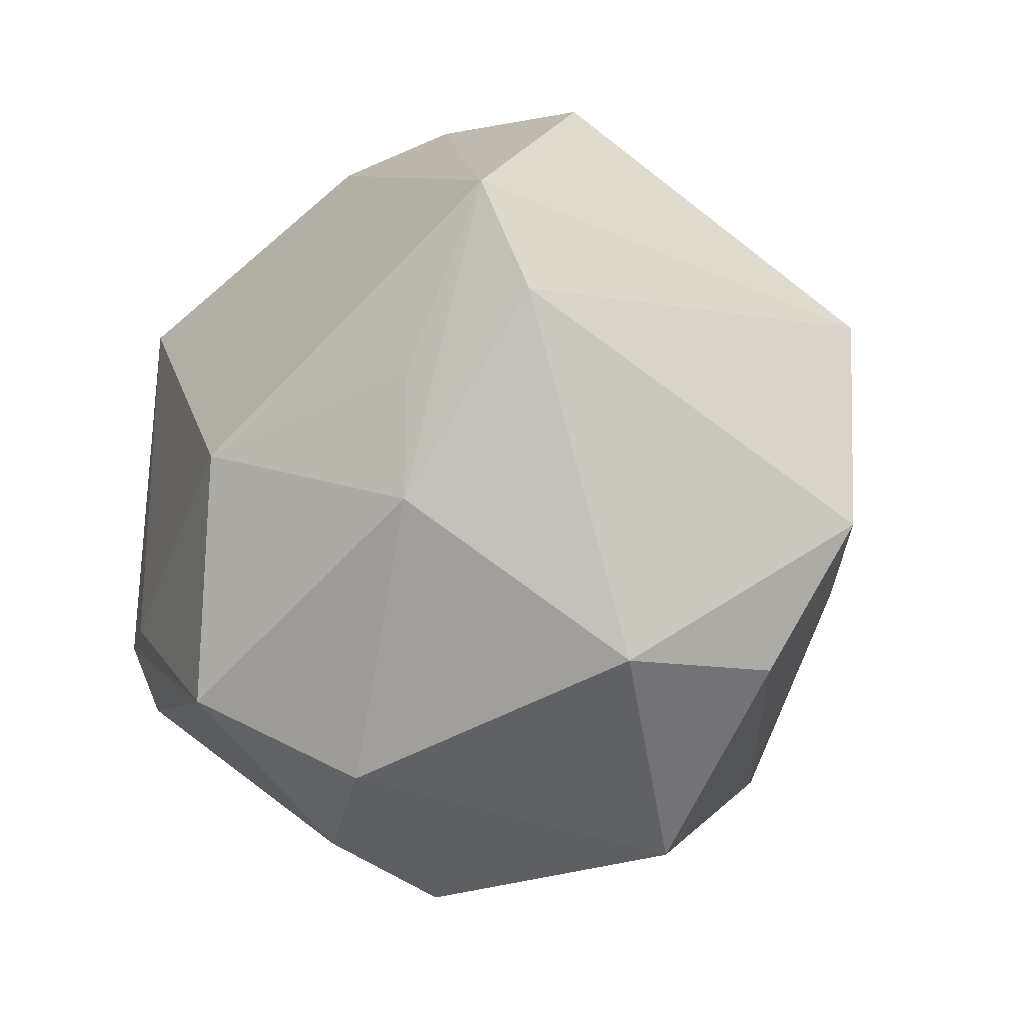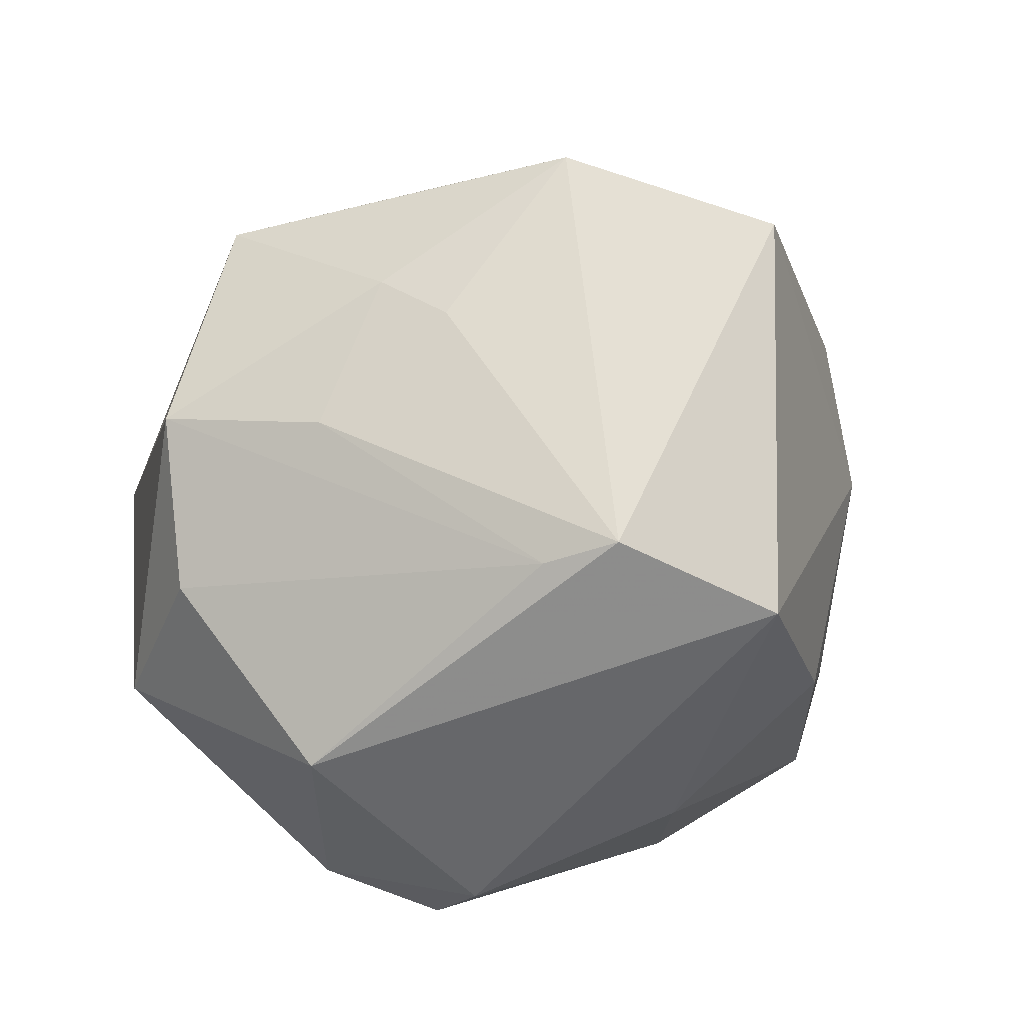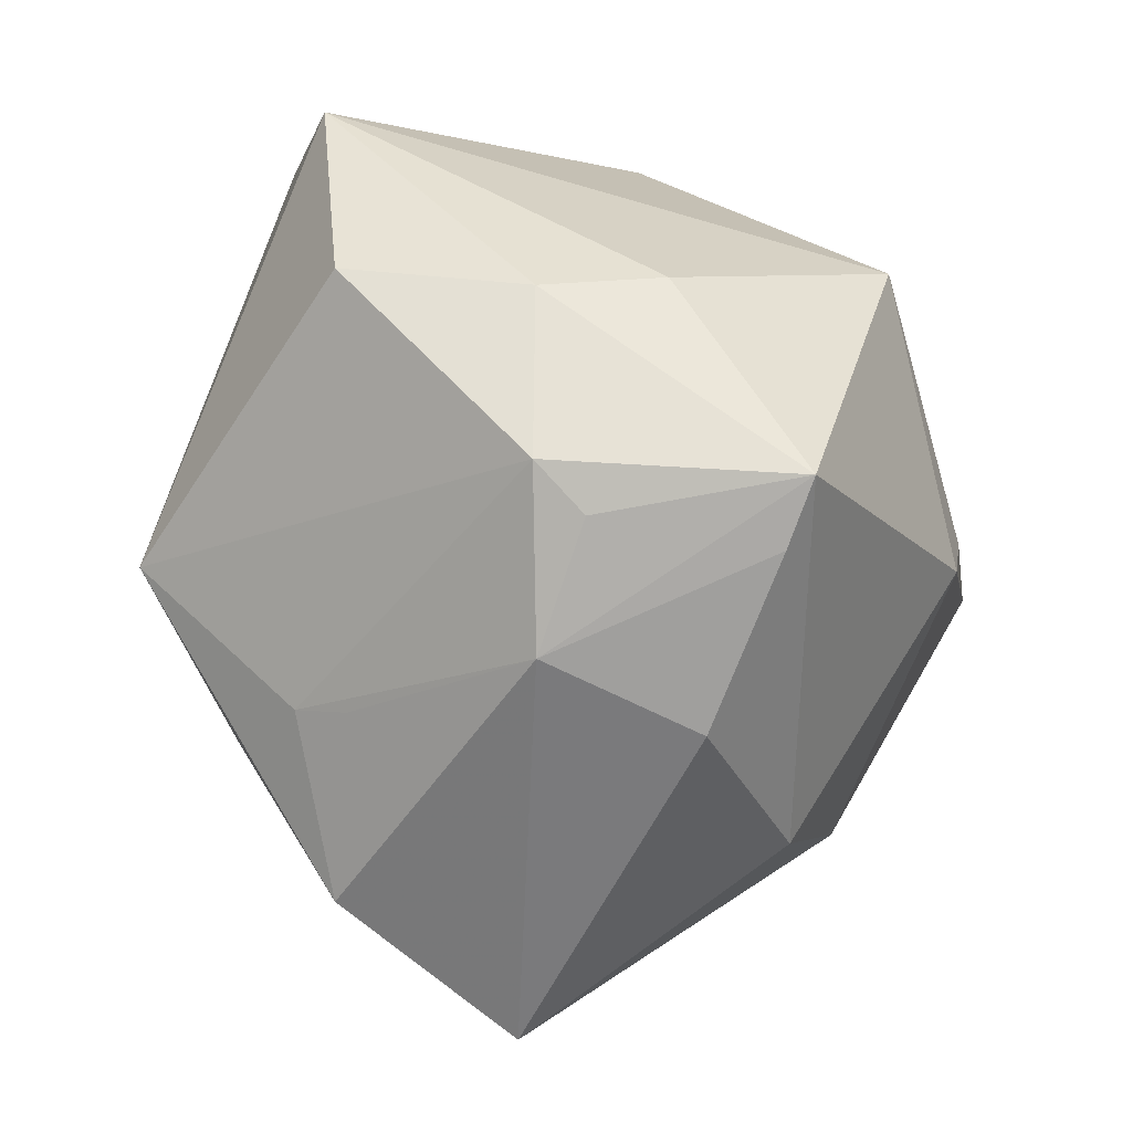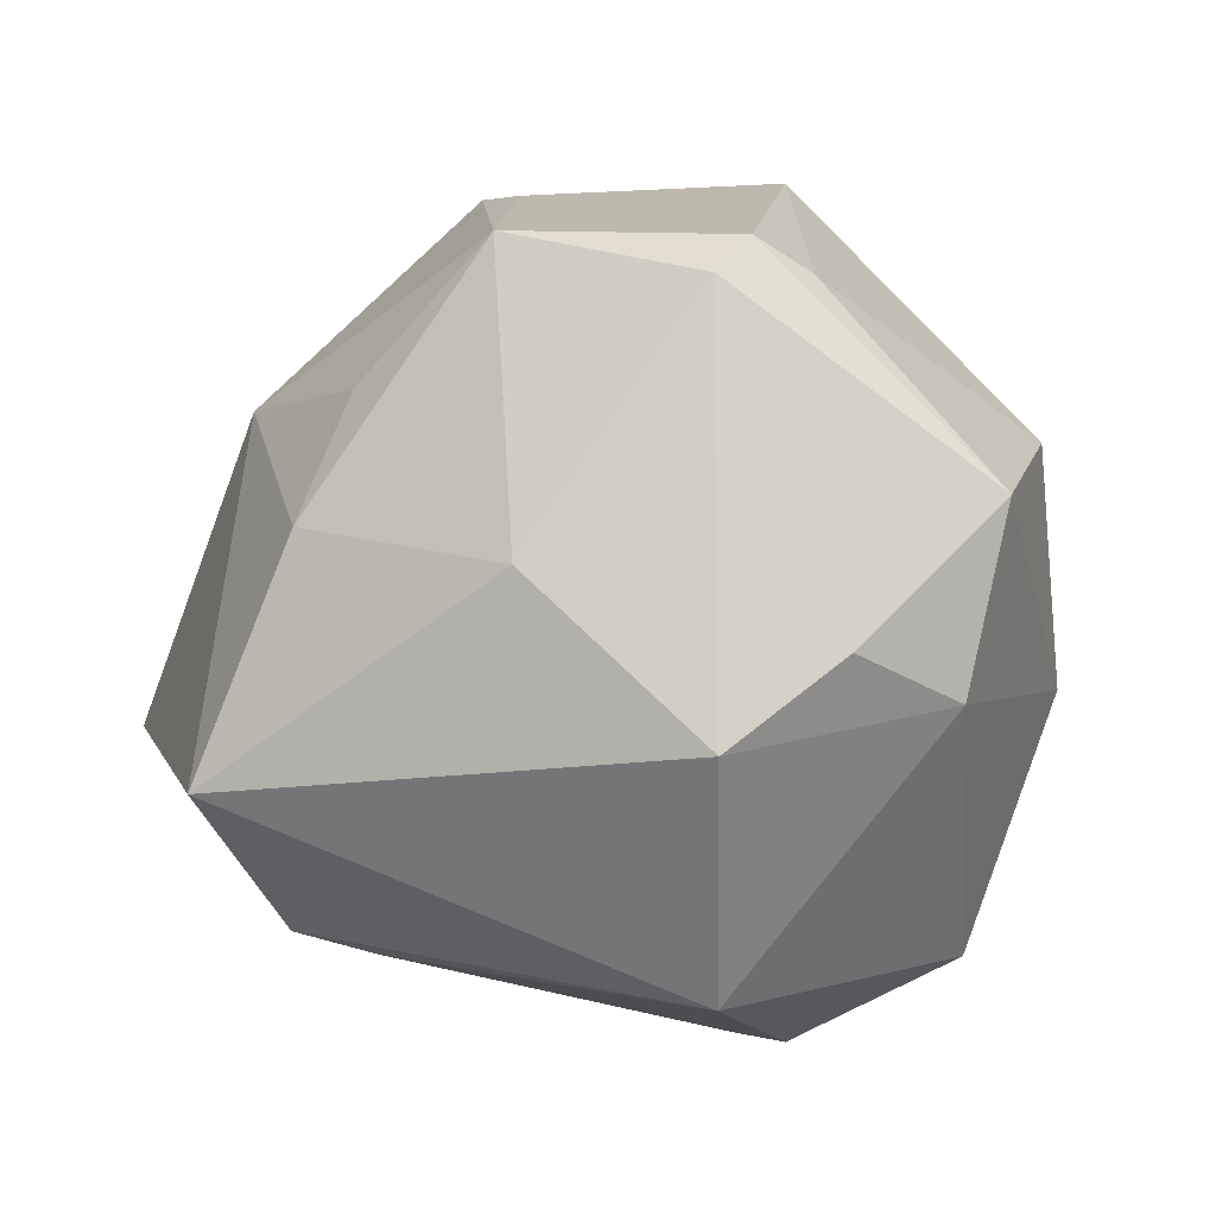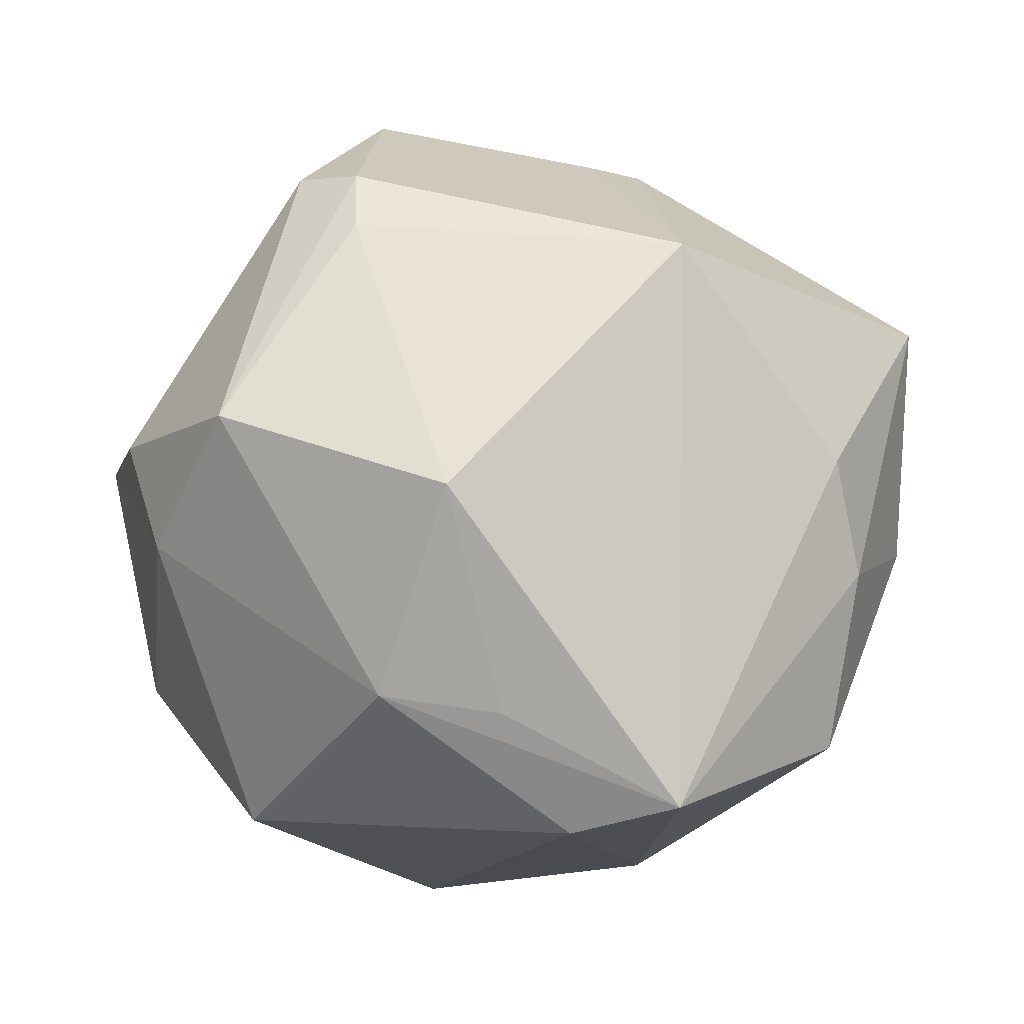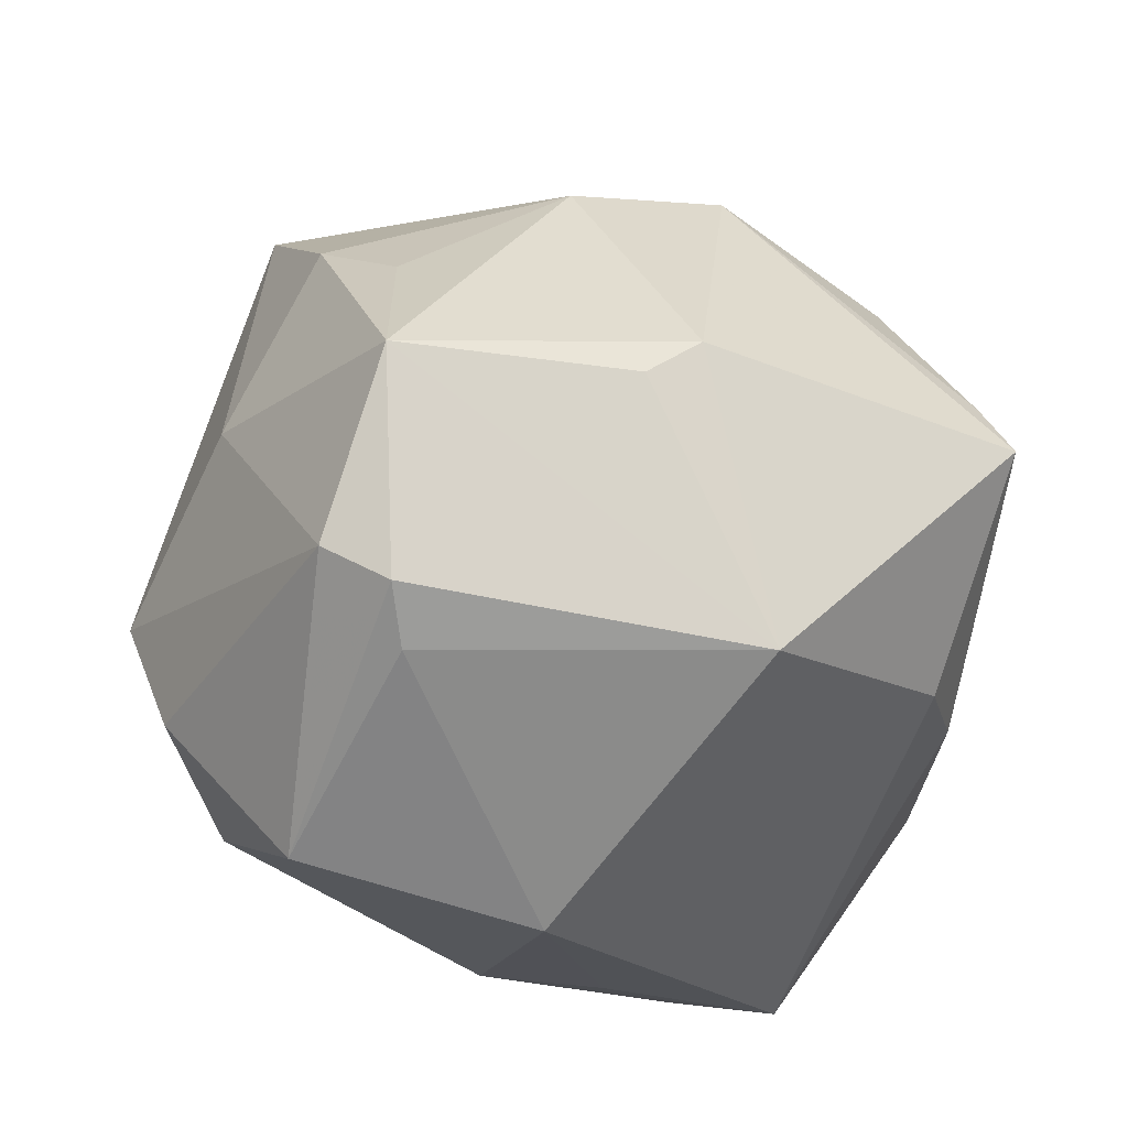
<metadata>
{"format":"obj","ext":"obj","renderer":"f3d","projection":"perspective","resolution":1024,"background":"white","views":[{"elev":-12.6,"azim":108.3,"up":"+Y"},{"elev":-37.2,"azim":-144.7,"up":"+Y"},{"elev":77.3,"azim":-105.7,"up":"+Y"},{"elev":-67.2,"azim":-2.8,"up":"+Y"},{"elev":22.5,"azim":97.5,"up":"+Z"},{"elev":78.2,"azim":90.9,"up":"+Z"}]}
</metadata>
<code>
v -0.01763 0.02864 -0.02893
v -0.01106 0.05146 0.02394
v 0.04819 0.005922 -0.00416
v -0.03564 0.0175 -0.03586
v 0.0369 -0.02686 -0.02689
v -0.0296 -0.01871 0.03079
v 0.04897 0.01411 -0.01896
v 0.03269 -0.03837 0.007641
v -0.05502 0.007678 -0.02044
v 0.01643 -0.0161 0.04432
v -0.00847 0.0498 0.0003578
v -0.01713 0.0479 0.01925
v -0.03195 0.03772 0.006947
v -0.01599 -0.01846 0.04799
v -0.02023 -0.001814 -0.03889
v -0.01253 -0.03891 0.02062
v -0.00162 0.05137 -0.003351
v -0.03407 -0.03265 -0.02414
v -0.02026 0.04361 -0.00824
v 0.02048 -0.04468 0.01544
v 0.03652 -0.02896 0.0265
v 0.009801 -0.01716 0.0485
v 0.00592 -0.02495 0.04666
v 0.01561 0.02332 0.04318
v -0.04169 0.0006166 0.02108
v -0.003998 -0.01293 -0.04181
v -0.01515 0.02521 -0.03442
v 0.047 -0.008714 -0.003438
v 0.006616 0.01874 -0.04747
v 0.01886 -0.02586 -0.03895
v 0.04362 -0.0009668 0.02222
v -0.01406 0.008939 0.0442
v -0.01319 0.00399 -0.04258
v 0.05047 0.0269 -0.01377
v -0.01819 0.01516 0.04181
v 0.01784 0.04629 0.002317
v -0.04426 -0.03672 -0.00677
v -0.03471 -0.02836 0.01931
v -0.02512 -0.0331 -0.02617
v 0.01458 -0.008058 -0.04853
v -0.04316 0.0186 0.01417
v 0.02627 0.04371 -0.01752
v 0.009889 -0.04622 -0.02362
v 0.0159 0.04292 0.01649
v 0.007959 -0.05053 0.006614
f 34 36 44
f 42 36 34
f 33 15 4
f 26 15 33
f 16 45 23
f 37 45 16
f 5 8 43
f 43 8 45
f 43 45 37
f 44 36 2
f 37 25 9
f 3 34 31
f 23 45 20
f 45 8 20
f 31 10 21
f 21 20 8
f 23 20 21
f 5 43 30
f 18 43 37
f 18 15 26
f 37 9 18
f 4 15 18
f 18 9 4
f 44 2 24
f 24 10 31
f 24 34 44
f 31 34 24
f 4 9 19
f 41 9 25
f 37 16 38
f 38 25 37
f 38 6 25
f 28 3 31
f 31 21 28
f 5 7 28
f 34 3 28
f 28 7 34
f 28 8 5
f 28 21 8
f 39 18 26
f 39 30 43
f 43 18 39
f 10 24 22
f 23 21 22
f 22 21 10
f 35 24 2
f 35 41 25
f 2 41 35
f 1 27 4
f 4 19 1
f 1 19 27
f 11 19 2
f 27 19 17
f 19 11 17
f 17 36 42
f 17 2 36
f 17 11 2
f 13 19 9
f 9 41 13
f 42 34 29
f 34 7 29
f 29 17 42
f 27 17 29
f 29 33 4
f 4 27 29
f 25 6 14
f 14 35 25
f 6 38 14
f 23 22 14
f 14 16 23
f 14 38 16
f 14 22 24
f 12 41 2
f 12 13 41
f 2 19 12
f 19 13 12
f 5 30 40
f 40 29 7
f 40 7 5
f 33 29 40
f 40 39 26
f 30 39 40
f 26 33 40
f 24 35 32
f 32 14 24
f 35 14 32

</code>
